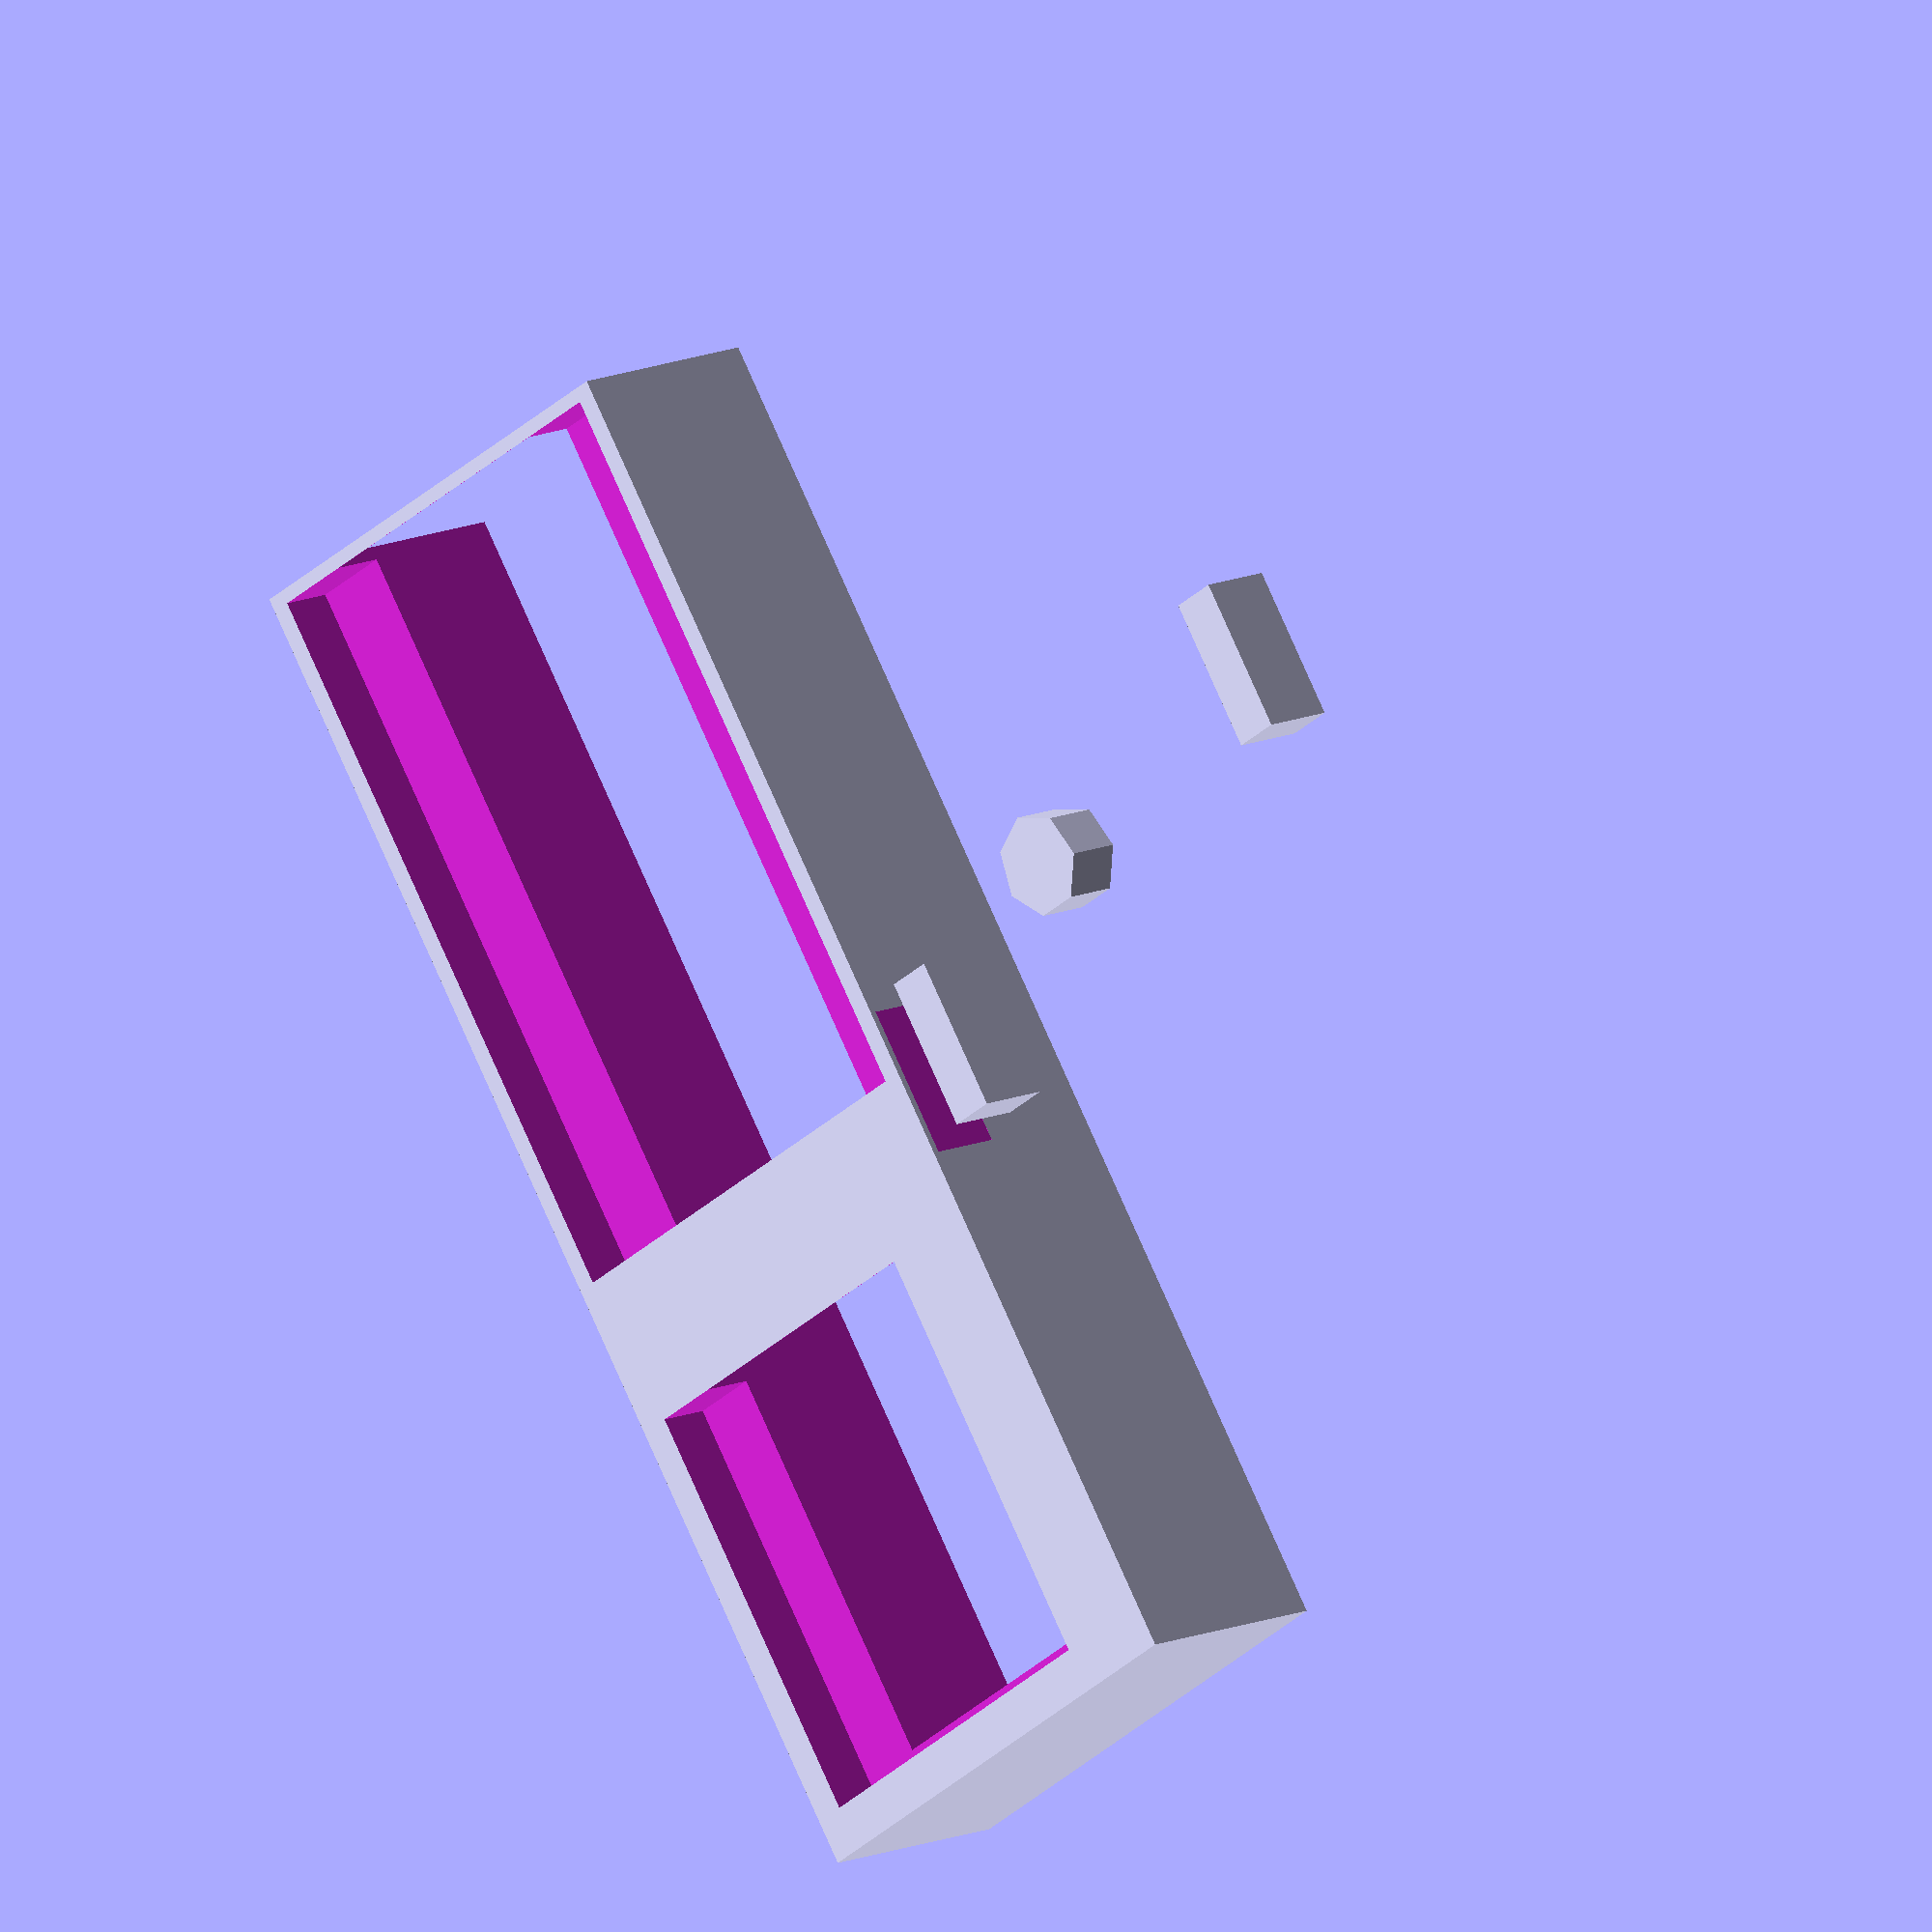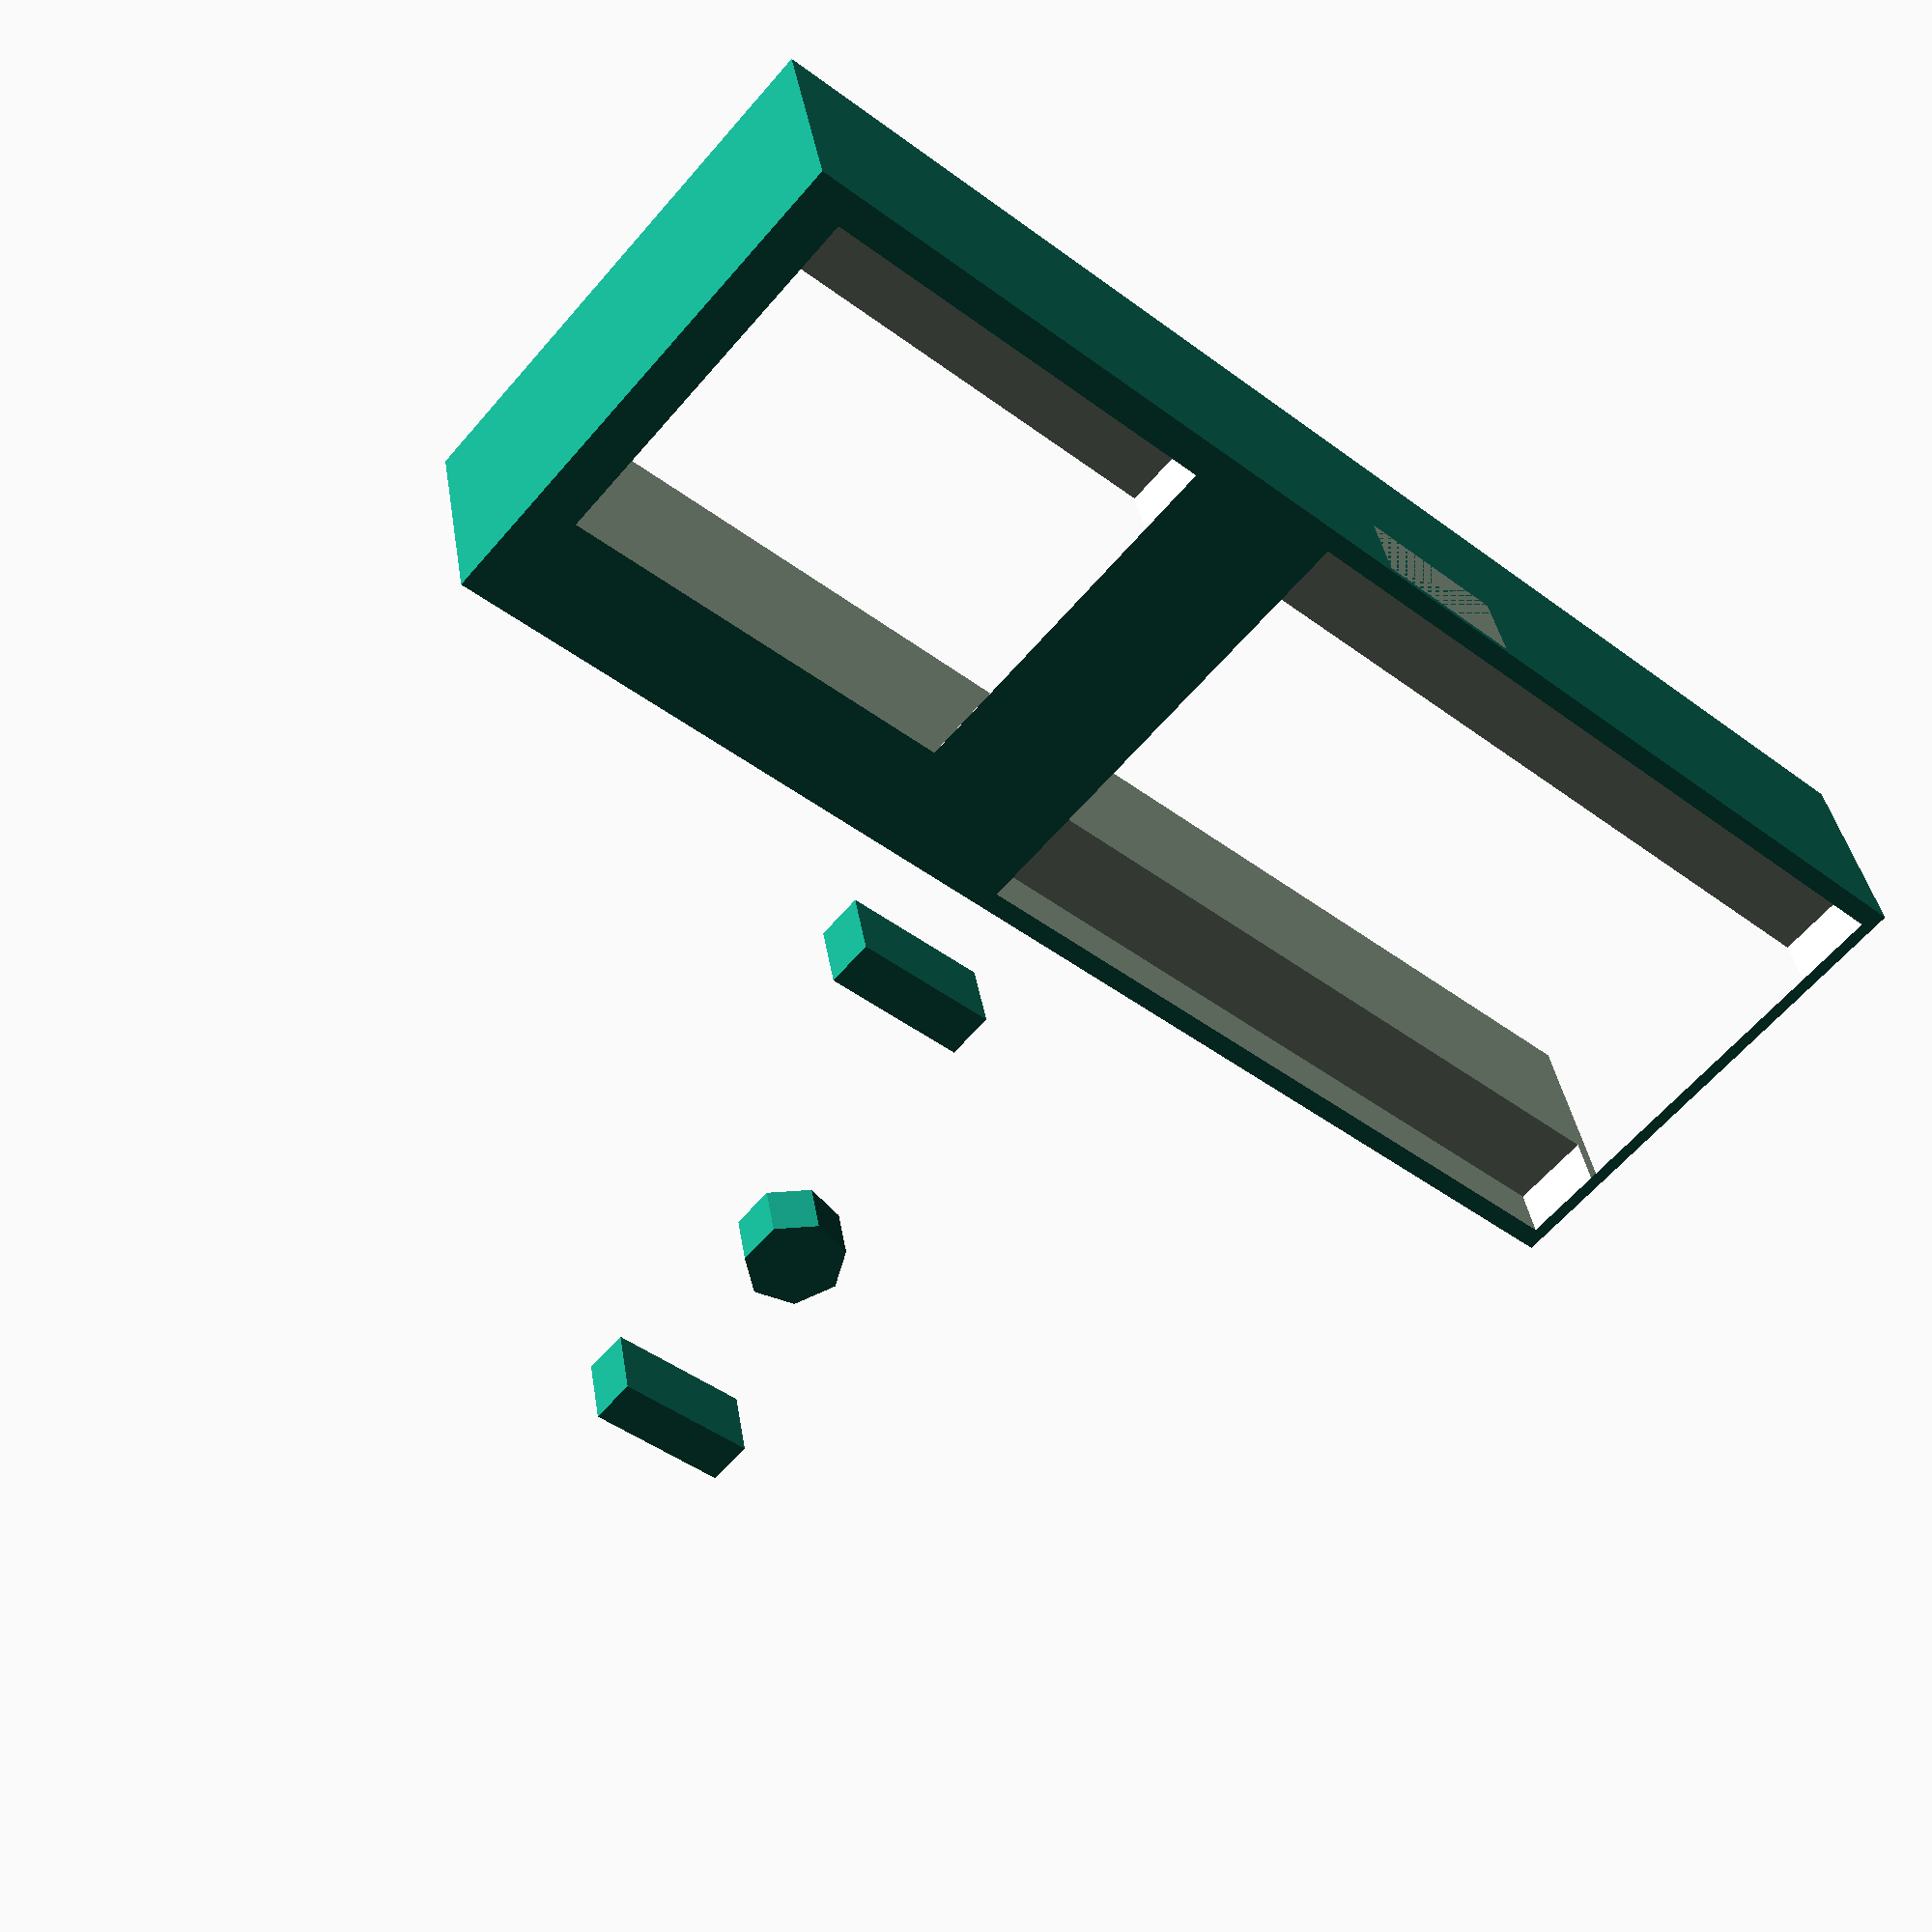
<openscad>
use <MCAD/boxes.scad>

// Using MM as units

// Length, Width, Height
mainBox=[57.760, 23.74, 5.525];
lidBox=[mainBox[0], mainBox[1], 2];
// Y is offset wrong, possibly because of my printer
// 19.85 comes out to 19.19
insideBox=[54.20, 19.95, 8.526];
lidInside=[54.20, 19.95, 3];
usbBox=[59, 11.95, 10.5];
sdBox=[16.66, 14.42, 1.88 * 2];
compBox=[29.15, 18.4, 1.88 * 2];

module hole() {
    cylinder(h=5, r1=2, r2=2, center=true);
}

module peg() {
    cube([6, (lidBox[1] - lidInside[1]) / 2, 3], center=false);
}

difference() {
    roundedBox(mainBox, 2, true);
    translate([0,0,4]) {
        cube(insideBox, true);
    }
    translate([5,0,5]) {
        cube(usbBox, true);
    }
    translate([-17,-1.5,0]) {
        cube(sdBox, true);
    }
    translate([12,0,0]) {
        cube(compBox, true);
    }
    translate([0, lidBox[1] / -2, 0]) {
        peg();
    }
    translate([-6, (lidBox[1] / 2) - 1.9, 0]) {
        peg();
    }
}

translate([0, 25, -1.8]) {
    difference() {
        roundedBox(lidBox, 2, true);
        hole();
        translate([0,6,0]) { hole(); }
        translate([0,-6,0]) { hole(); }
        translate([-6,0,0]) { hole(); }
        translate([6,0,0]) { hole(); }
        translate([6,6,0]) { hole(); }
        translate([-6,-6,0]) { hole(); }
        translate([6,-6,0]) { hole(); }
        translate([-6,6,0]) { hole(); }
        translate([0,0,1.2]) {
            cube(lidInside, true);
            
        }
    }
    translate([-6, lidBox[1] / -2, 0]) {
        peg();
    }
    translate([0, (lidBox[1] / 2) - 1.9, 0]) {
        peg();
    }
}
</openscad>
<views>
elev=348.0 azim=303.4 roll=223.0 proj=o view=wireframe
elev=143.4 azim=319.2 roll=8.6 proj=p view=wireframe
</views>
